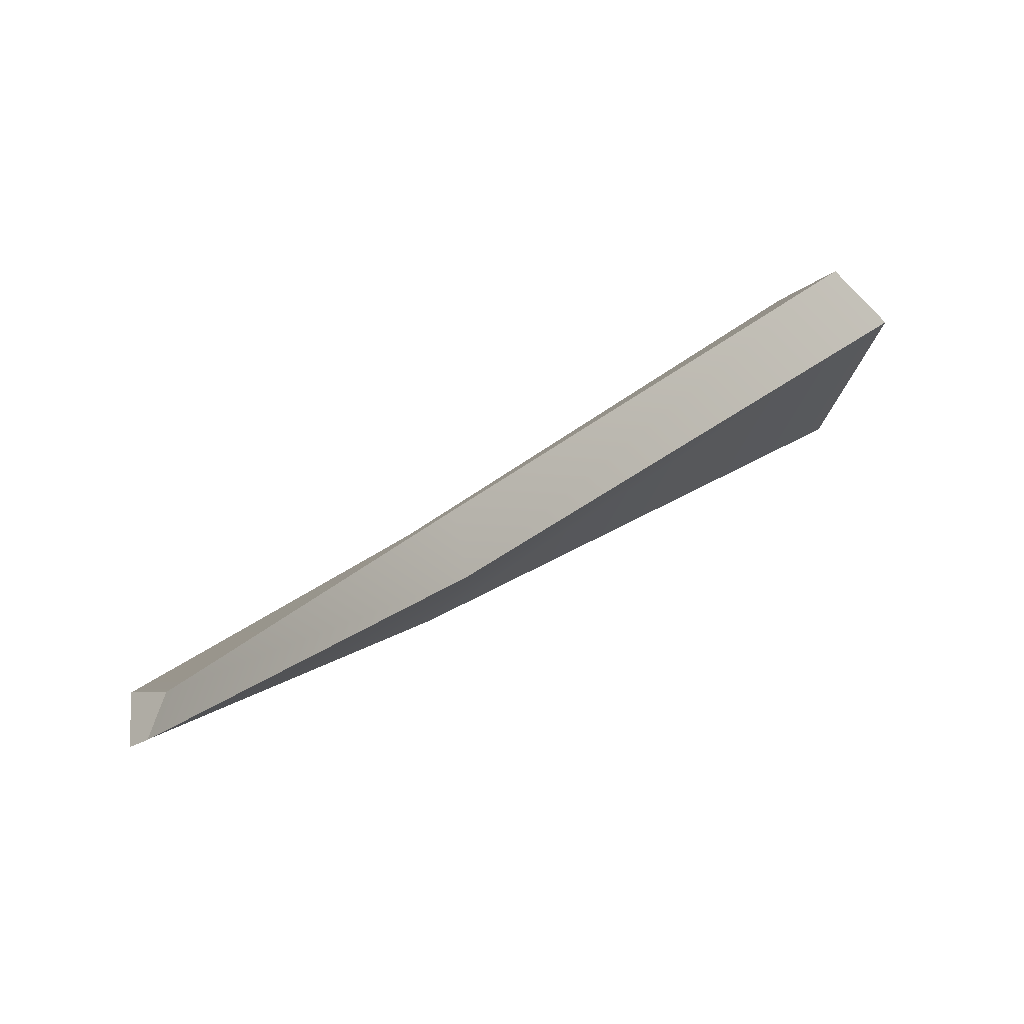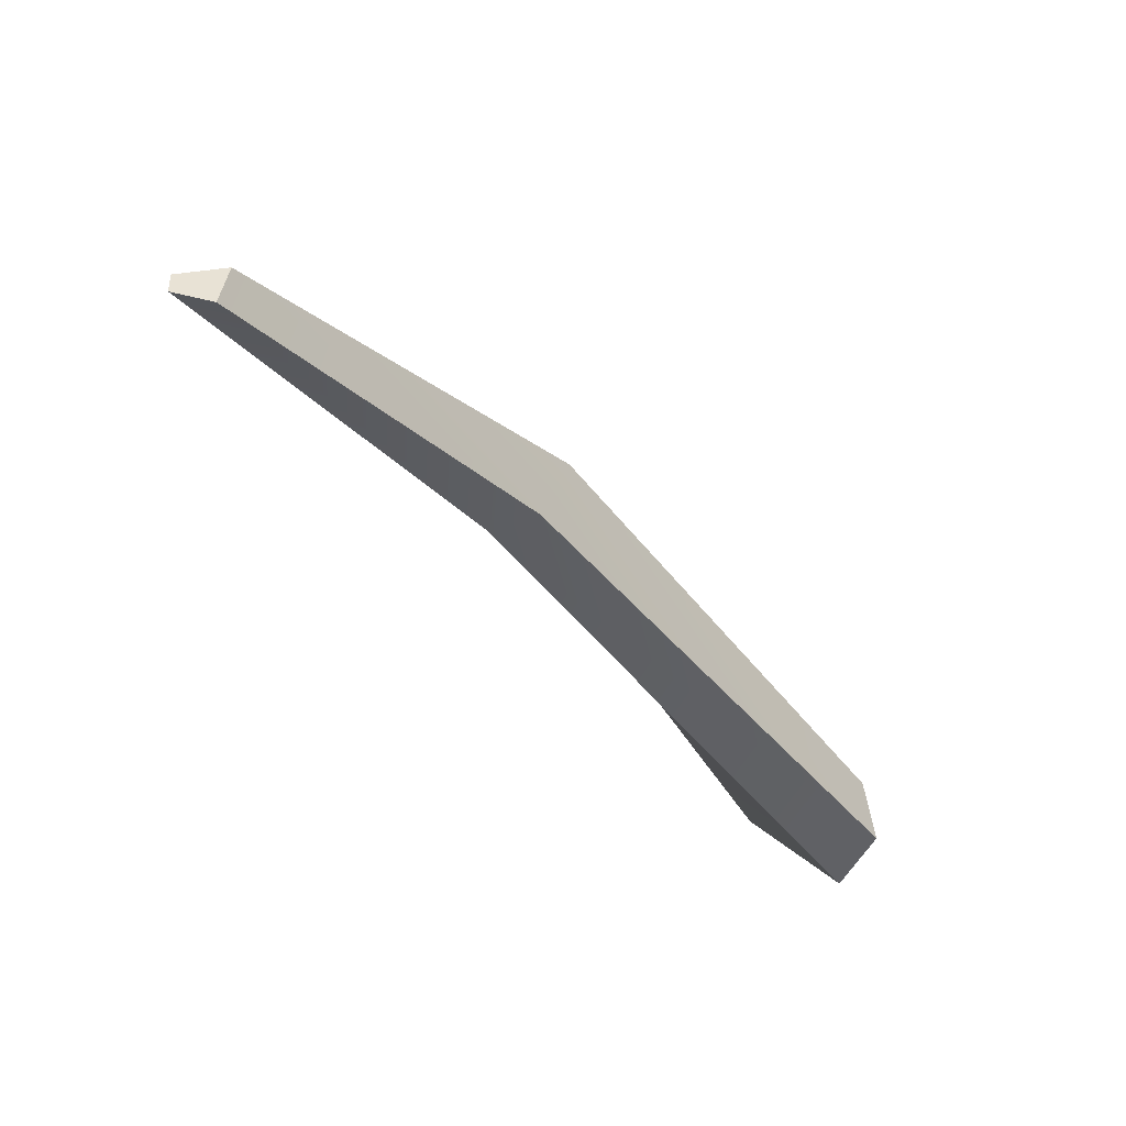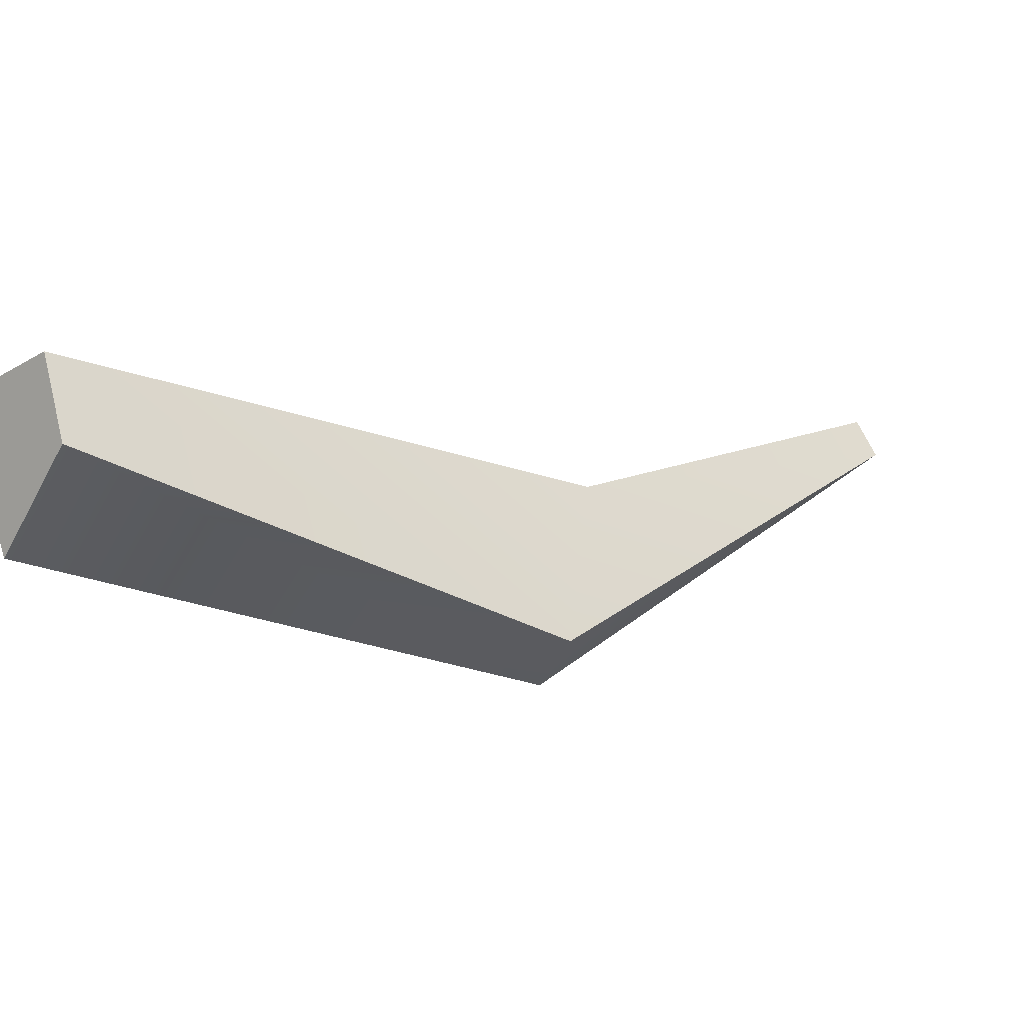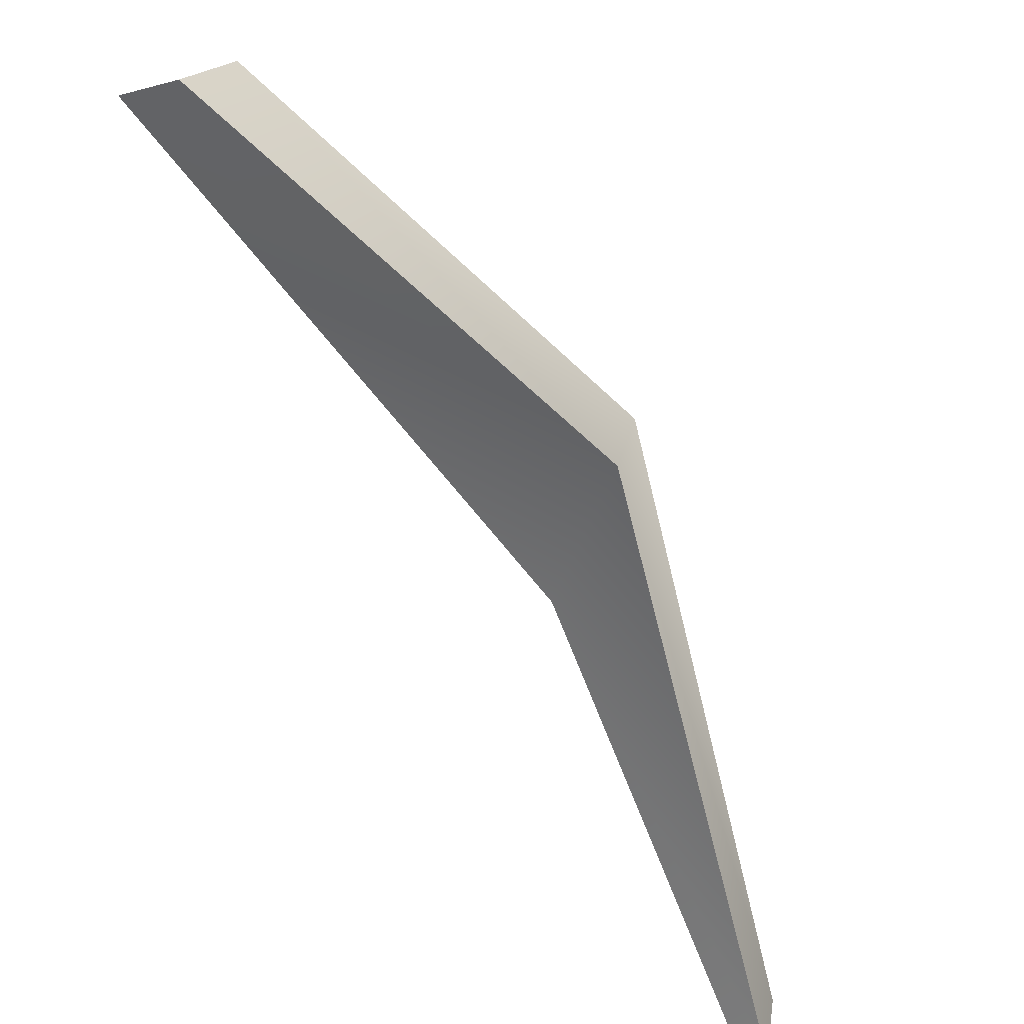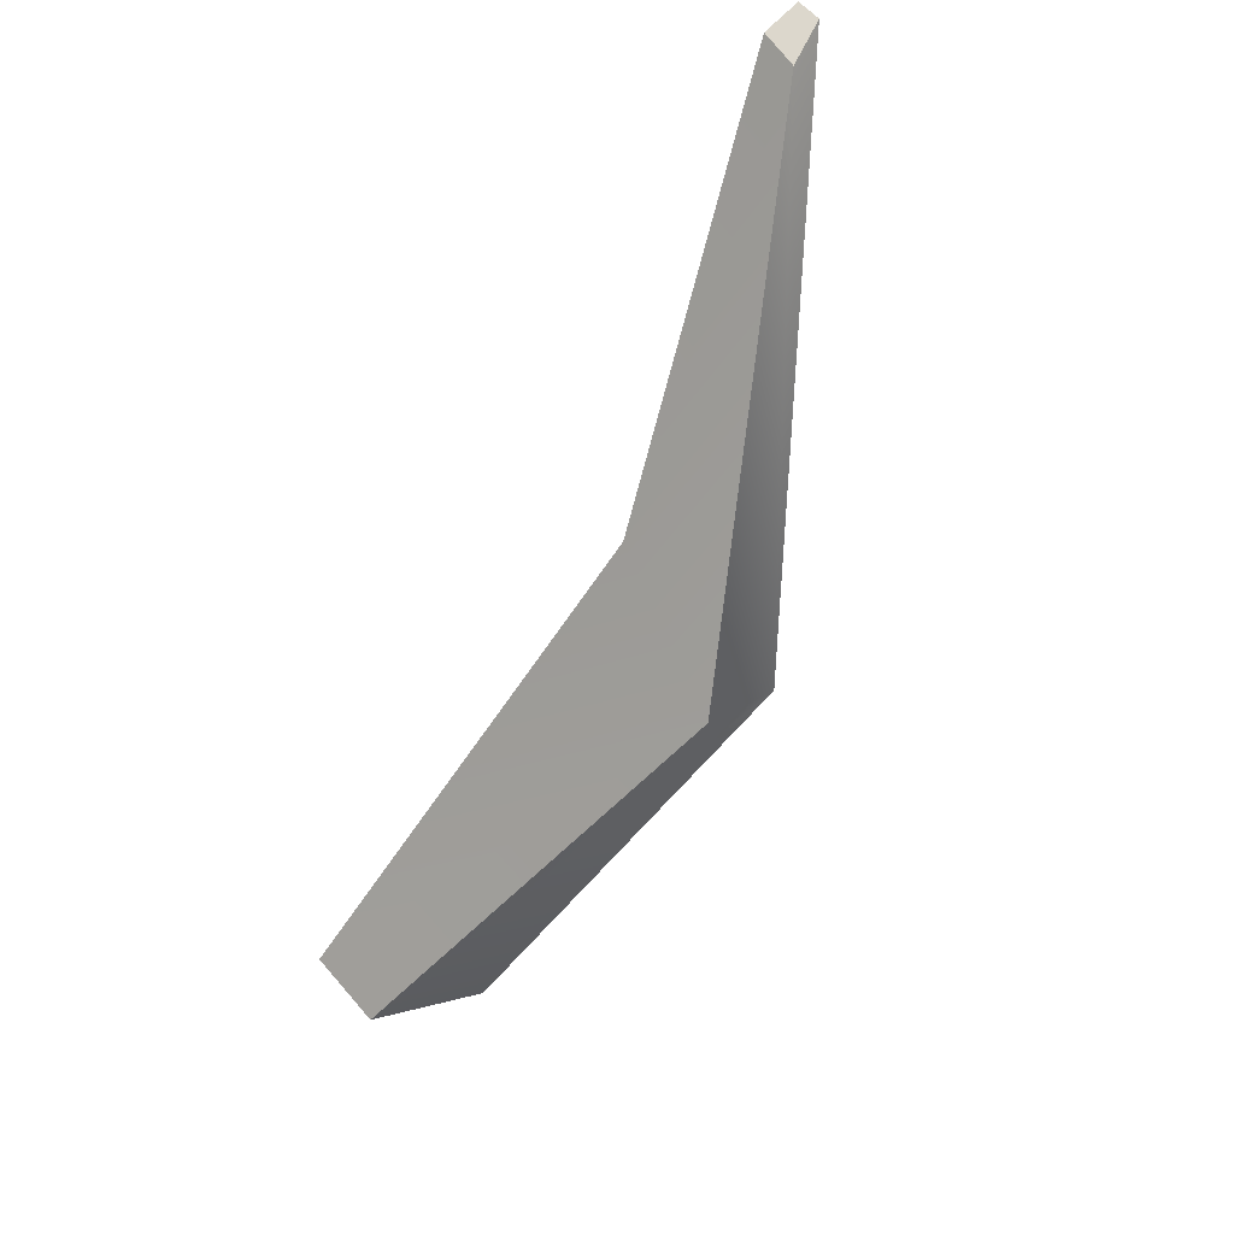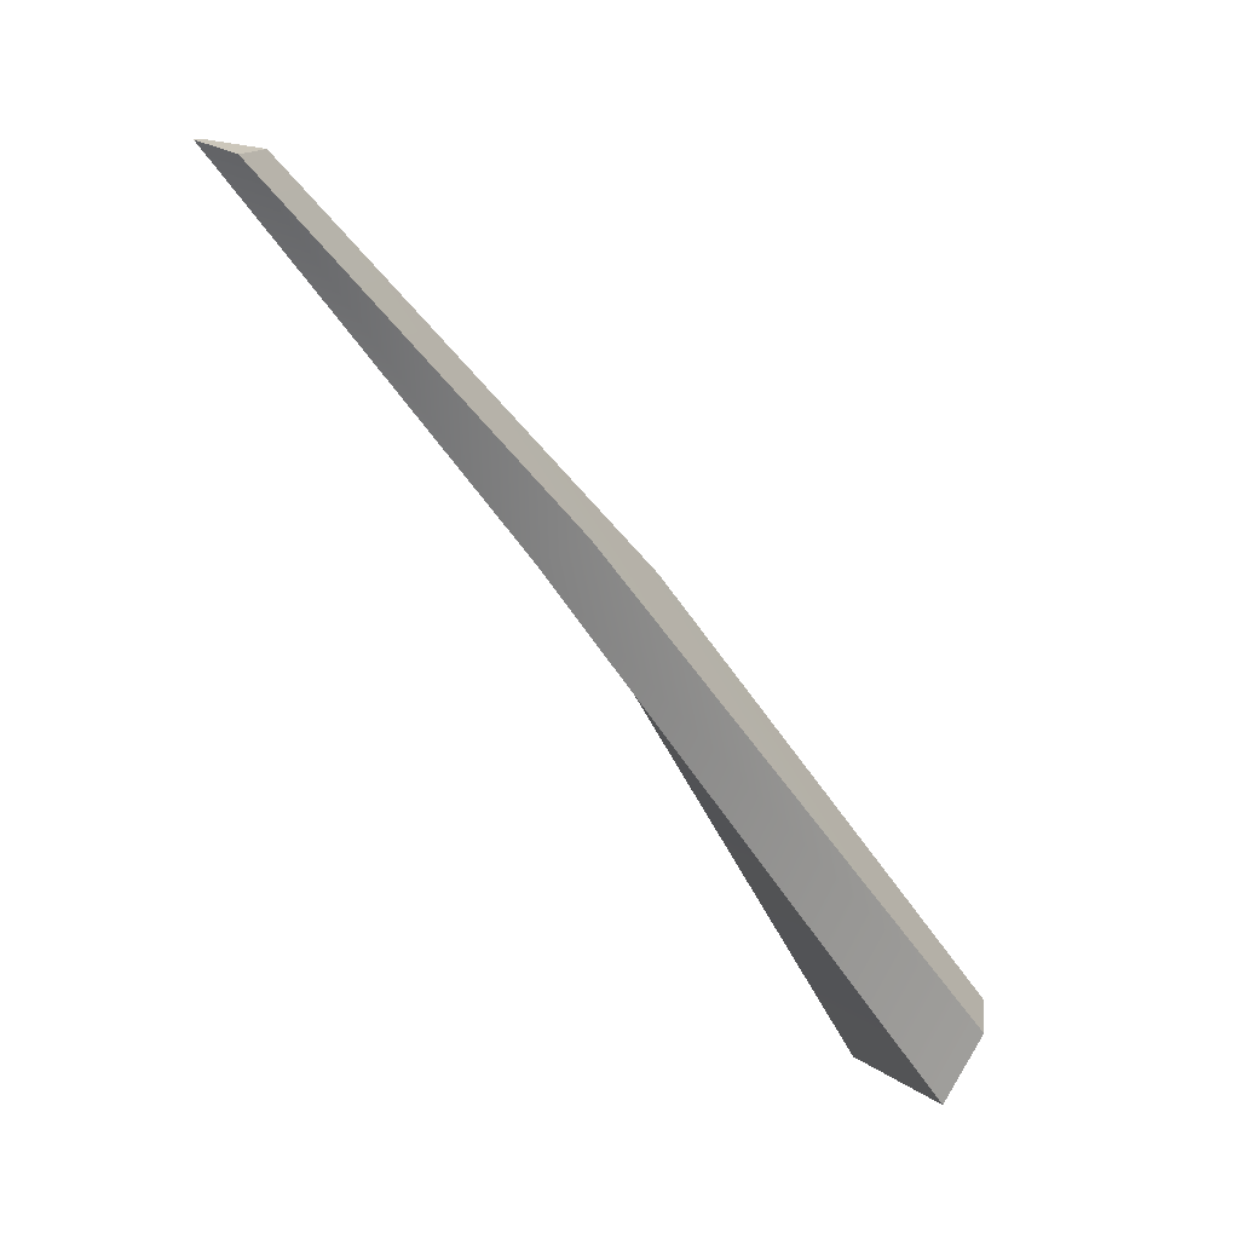
<metadata>
{"format":"obj","ext":"obj","renderer":"f3d","projection":"perspective","resolution":1024,"background":"white","views":[{"elev":-23.6,"azim":53.6,"up":"+Y"},{"elev":38.7,"azim":83.6,"up":"+Z"},{"elev":64.8,"azim":-104.5,"up":"+Y"},{"elev":-43.3,"azim":-132.4,"up":"+Y"},{"elev":56.5,"azim":-132.3,"up":"+Z"},{"elev":12.0,"azim":95.7,"up":"+Z"}]}
</metadata>
<code>
g parts_col_189
v -0.412 2.983 -5.613
v 1.17 4.195 -5.613
v 1.233 4.709 -4.541
v -0.03542 4.761 -4.541
v 1.943 -5.322 7.177
v 1.653 -4.597 7.054
v 2.361 -4.782 7
v 2.338 -5.347 7.177
v 1.17 4.195 -5.613
v -0.412 2.983 -5.613
v -2.041 -1.14 0.5959
v 0.2025 -1.431 1.54
v 1.943 -5.322 7.177
v 2.338 -5.347 7.177
v 1.233 4.709 -4.541
v 1.17 4.195 -5.613
v 0.2025 -1.431 1.54
v 0.4331 -0.6533 1.927
v 2.361 -4.782 7
v 2.338 -5.347 7.177
v 1.233 4.709 -4.541
v -1.988 0.04819 1.012
v -0.03542 4.761 -4.541
v 0.4331 -0.6533 1.927
v 1.653 -4.597 7.054
v 2.361 -4.782 7
v -0.03542 4.761 -4.541
v -2.041 -1.14 0.5959
v -0.412 2.983 -5.613
v -1.988 0.04819 1.012
v 1.653 -4.597 7.054
v 1.943 -5.322 7.177
g parts_col_189_0
f 3 2 1
f 4 3 1
f 7 6 5
f 8 7 5
f 11 10 9
f 12 11 9
f 13 11 12
f 14 13 12
f 17 16 15
f 18 17 15
f 17 18 19
f 20 17 19
f 23 22 21
f 22 24 21
f 24 22 25
f 26 24 25
f 29 28 27
f 28 30 27
f 31 30 28
f 32 31 28

</code>
